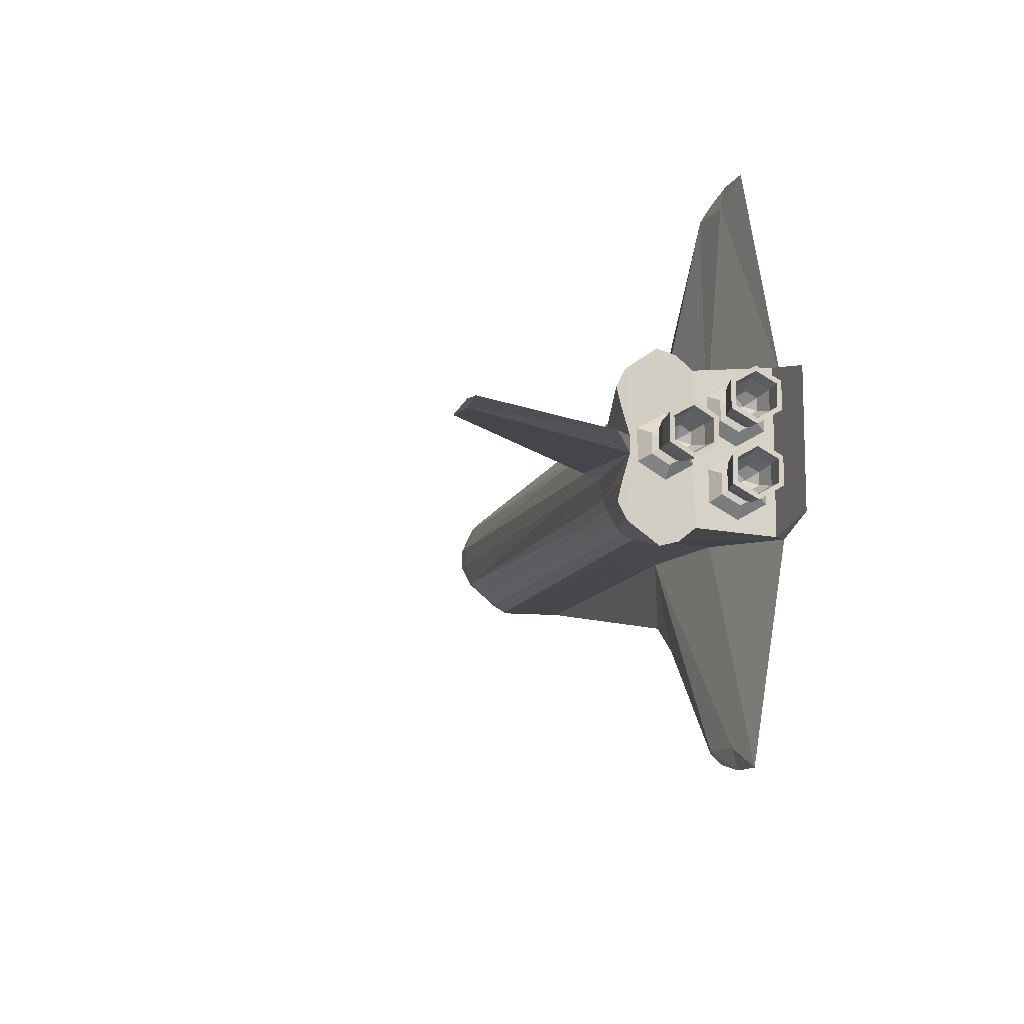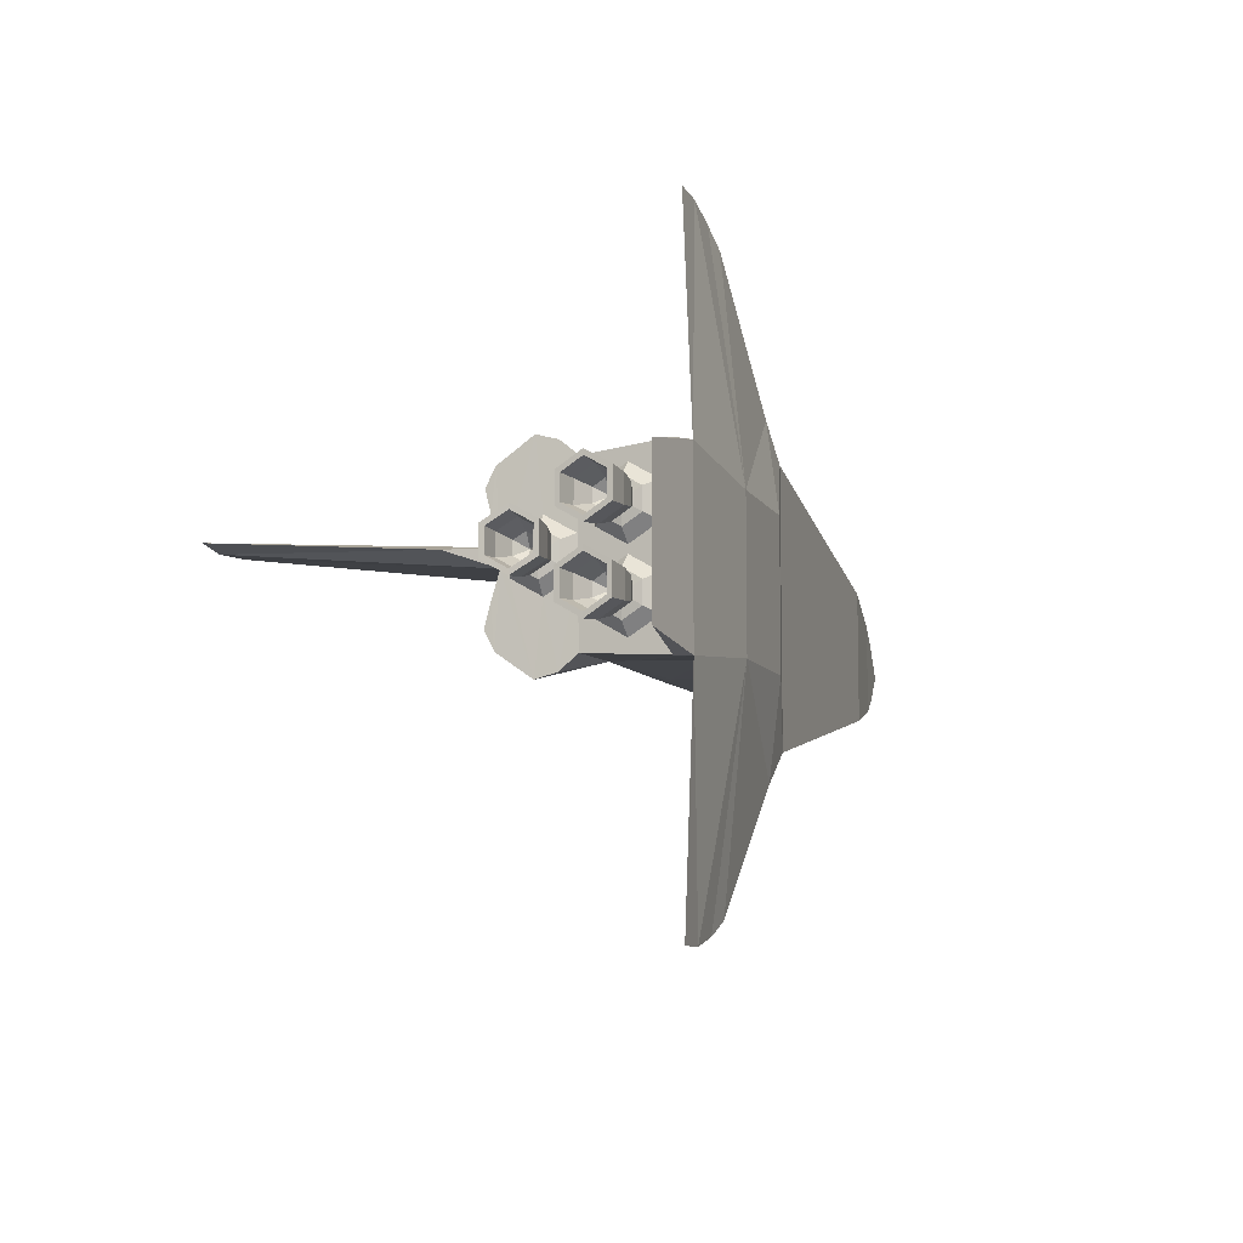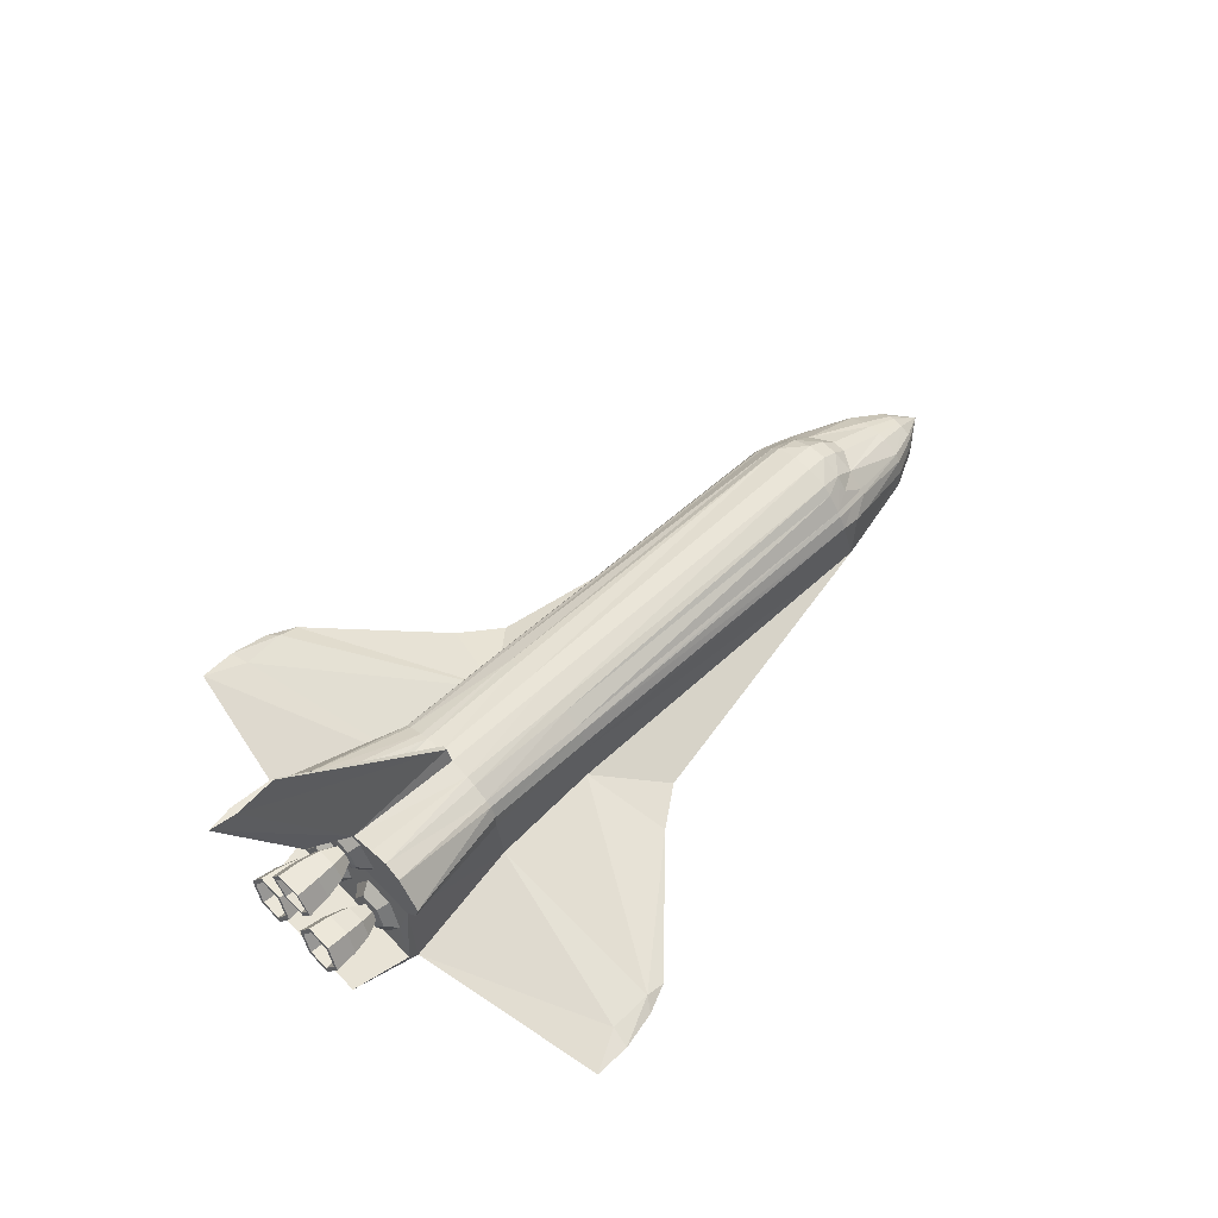
<metadata>
{"format":"obj","ext":"obj","renderer":"f3d","projection":"perspective","resolution":1024,"background":"white","views":[{"elev":-11.6,"azim":73.0,"up":"+Y"},{"elev":-8.7,"azim":108.4,"up":"+Y"},{"elev":59.1,"azim":136.3,"up":"+Z"}]}
</metadata>
<code>
o m1249
v 0.2024 0.2876 0.1568
v 0.1963 0.296 0.1644
v 0.1596 0.32 0.1492
v 0.1963 0.3595 0.1644
v 0.177 0.3373 0.1648
v 0.1596 0.3354 0.1492
v 0.177 0.3182 0.1648
v 0.1737 0.2973 0.149
v 0.1737 0.3582 0.149
v 0.1964 0.3718 0.1492
v 0.2024 0.3678 0.1568
v 0.1964 0.2836 0.1492
v 0.7181 0.32 0.1768
v 0.9038 0.3269 0.3812
v 0.9472 0.3236 0.3812
v 0.8919 0.3277 0.22
v 0.7181 0.3355 0.1768
v 0.7196 0.3304 0.1949
v 0.9472 0.3318 0.3812
v 0.7196 0.3251 0.1949
v 0.9038 0.3285 0.3812
v 0.975 0.3277 0.3812
v 0.8428 0.3193 0.1895
v 0.8428 0.3362 0.1895
v 0.8429 0.2929 0.1974
v 0.9159 0.2566 0.04082
v 0.8429 0.3626 0.1974
v 0.8429 0.402 0.1939
v 0.8429 0.42 0.141
v 0.8429 0.412 0.03093
v 0.8539 0.243 0.04412
v 0.9159 0.3988 0.04082
v 0.8429 0.2301 0.1609
v 0.8429 0.2712 0.2028
v 0.8429 0.2534 0.1939
v 0.8429 0.3842 0.2028
v 0.8448 0.3076 0.1098
v 0.8448 0.275 0.1098
v 0.8527 0.275 0.05388
v 0.8428 0.3114 0.1819
v 0.8427 0.3603 0.1536
v 0.8427 0.344 0.1254
v 0.8427 0.3114 0.1254
v 0.8487 0.2587 0.08186
v 0.8539 0.4124 0.04412
v 0.8527 0.3478 0.05388
v 0.8527 0.3076 0.05388
v 0.8448 0.3804 0.1098
v 0.8448 0.3478 0.1098
v 0.8487 0.324 0.08186
v 0.8487 0.3315 0.08186
v 0.8429 0.2495 0.1236
v 0.8429 0.4059 0.1236
v 0.8429 0.2354 0.141
v 0.8427 0.2951 0.1536
v 0.8428 0.344 0.1819
v 0.8429 0.4253 0.1609
v 0.8527 0.3804 0.05388
v 0.8487 0.3967 0.08186
v 0.8429 0.2435 0.03093
v 0.7181 0.2987 0.1725
v 0.7181 0.2886 0.1688
v 0.7181 0.2717 0.1596
v 0.7181 0.2657 0.1544
v 0.7181 0.2596 0.1229
v 0.7125 0.2579 0.05545
v 0.5978 0.2591 0.1256
v 0.5978 0.2596 0.139
v 0.5978 0.2658 0.1519
v 0.5978 0.2711 0.1567
v 0.5978 0.2875 0.1676
v 0.5978 0.2975 0.172
v 0.219 0.2605 0.1259
v 0.219 0.2681 0.1403
v 0.219 0.2855 0.1611
v 0.1963 0.2622 0.1185
v 0.1964 0.2714 0.1348
v 0.1964 0.2758 0.1393
v 0.1738 0.2751 0.1284
v 0.1738 0.267 0.1104
v 0.09935 0.284 0.08436
v 0.09935 0.2883 0.1017
v 0.09935 0.3122 0.1195
v 0.025 0.3277 0.0723
v 0.7181 0.3568 0.1725
v 0.7181 0.3668 0.1688
v 0.7181 0.3837 0.1596
v 0.7181 0.3897 0.1544
v 0.7181 0.3958 0.1415
v 0.7181 0.3958 0.1229
v 0.7125 0.3975 0.05545
v 0.5978 0.3975 0.07124
v 0.5978 0.3963 0.1256
v 0.5978 0.3959 0.139
v 0.5978 0.3897 0.1519
v 0.5978 0.3843 0.1567
v 0.5978 0.3679 0.1676
v 0.5978 0.3579 0.172
v 0.219 0.3949 0.1259
v 0.219 0.3873 0.1403
v 0.219 0.3699 0.1611
v 0.219 0.361 0.1696
v 0.219 0.3381 0.1767
v 0.1963 0.3932 0.1185
v 0.1964 0.384 0.1348
v 0.1964 0.3796 0.1393
v 0.1963 0.3381 0.1758
v 0.1738 0.3804 0.1284
v 0.1738 0.3884 0.1104
v 0.09935 0.3714 0.08436
v 0.09935 0.3726 0.06399
v 0.09935 0.3672 0.1017
v 0.09935 0.3615 0.1092
v 0.09935 0.3432 0.1195
v 0.1963 0.3173 0.1758
v 0.219 0.3173 0.1767
v 0.5978 0.3193 0.1768
v 0.5978 0.3361 0.1768
v 0.09935 0.2828 0.06399
v 0.1963 0.2631 0.05136
v 0.06218 0.3081 0.09529
v 0.06218 0.3367 0.1014
v 0.06218 0.3474 0.09529
v 0.06218 0.3538 0.06815
v 0.06218 0.3531 0.08037
v 0.06218 0.3506 0.09079
v 0.06218 0.3314 0.1024
v 0.06218 0.3048 0.09079
v 0.06218 0.3023 0.08037
v 0.06218 0.3016 0.06815
v 0.06218 0.3187 0.1014
v 0.06218 0.324 0.1024
v 0.7181 0.2596 0.1415
v 0.1738 0.3754 0.1333
v 0.1738 0.2801 0.1333
v 0.09935 0.3213 0.121
v 0.09935 0.3341 0.121
v 0.09935 0.2939 0.1092
v 0.1963 0.3924 0.05136
v 0.5978 0.2579 0.07124
v 0.219 0.2944 0.1696
v 0.219 0.3833 0.1445
v 0.219 0.2721 0.1445
v 0.7614 0.0475 0.05569
v 0.8041 0.025 0.05078
v 0.716 0.0475 0.05993
v 0.7252 0.03354 0.05278
v 0.6942 0.0475 0.0511
v 0.5739 0.1674 0.04448
v 0.7614 0.6079 0.05569
v 0.8041 0.6304 0.05078
v 0.716 0.6079 0.05993
v 0.7252 0.6219 0.05278
v 0.6942 0.6079 0.0511
v 0.5305 0.4564 0.04364
v 0.5305 0.1991 0.04364
v 0.5739 0.4881 0.04448
v 0.7656 0.6304 0.05168
v 0.7656 0.025 0.05168
v 0.5978 0.2579 0.02694
v 0.5978 0.3975 0.02694
v 0.7125 0.2579 0.025
v 0.7125 0.3975 0.025
v 0.9234 0.3141 0.09233
v 0.9048 0.312 0.08972
v 0.8871 0.304 0.08724
v 0.9207 0.3027 0.1119
v 0.9023 0.3017 0.1075
v 0.8856 0.2977 0.0981
v 0.9207 0.2799 0.1119
v 0.9023 0.281 0.1075
v 0.8856 0.285 0.0981
v 0.8774 0.2913 0.08587
v 0.9234 0.2685 0.09233
v 0.9048 0.2707 0.08972
v 0.8871 0.2787 0.08724
v 0.9262 0.2799 0.07276
v 0.9073 0.281 0.07198
v 0.8887 0.285 0.07639
v 0.9262 0.3027 0.07276
v 0.9073 0.3017 0.07198
v 0.8887 0.2977 0.07639
v 0.9207 0.3527 0.1119
v 0.9234 0.3413 0.09233
v 0.9023 0.3538 0.1075
v 0.9048 0.3434 0.08972
v 0.8856 0.3578 0.0981
v 0.8871 0.3514 0.08724
v 0.9207 0.3755 0.1119
v 0.9023 0.3744 0.1075
v 0.8856 0.3704 0.0981
v 0.9234 0.3869 0.09233
v 0.9048 0.3848 0.08972
v 0.8871 0.3768 0.08724
v 0.8774 0.3641 0.08587
v 0.9262 0.3755 0.07276
v 0.9073 0.3744 0.07198
v 0.8887 0.3704 0.07639
v 0.9262 0.3527 0.07276
v 0.9073 0.3538 0.07198
v 0.8887 0.3578 0.07639
v 0.9181 0.3049 0.1535
v 0.9182 0.3163 0.1732
v 0.8993 0.307 0.1535
v 0.8993 0.3174 0.1714
v 0.8815 0.3151 0.1535
v 0.8815 0.3214 0.1645
v 0.8716 0.3277 0.1536
v 0.9182 0.3391 0.1732
v 0.8993 0.3381 0.1714
v 0.8815 0.334 0.1645
v 0.9181 0.3505 0.1535
v 0.8993 0.3484 0.1535
v 0.8815 0.3404 0.1535
v 0.9181 0.3391 0.1337
v 0.8993 0.3381 0.1356
v 0.8815 0.334 0.1426
v 0.9181 0.3163 0.1337
v 0.8993 0.3174 0.1356
v 0.8815 0.3214 0.1426
v 0.8607 0.3025 0.08353
v 0.8774 0.3112 0.08588
v 0.8984 0.3166 0.08882
v 0.9235 0.3195 0.09234
v 0.8593 0.2969 0.09312
v 0.875 0.3013 0.1029
v 0.8953 0.304 0.1105
v 0.9201 0.3054 0.1165
v 0.8593 0.2857 0.09312
v 0.875 0.2814 0.1029
v 0.8953 0.2787 0.1105
v 0.9201 0.2773 0.1165
v 0.8607 0.2801 0.08353
v 0.8774 0.2715 0.08588
v 0.8984 0.2661 0.08882
v 0.9235 0.2632 0.09234
v 0.862 0.2857 0.07394
v 0.8798 0.2814 0.06884
v 0.9014 0.2787 0.06715
v 0.9269 0.2773 0.0682
v 0.862 0.2969 0.07394
v 0.8798 0.3013 0.06884
v 0.9014 0.304 0.06715
v 0.9269 0.3054 0.0682
v 0.8593 0.3585 0.09312
v 0.8607 0.3529 0.08353
v 0.875 0.3542 0.1029
v 0.8774 0.3442 0.08588
v 0.8953 0.3515 0.1105
v 0.8984 0.3388 0.08882
v 0.9201 0.35 0.1165
v 0.9235 0.336 0.09234
v 0.8593 0.3697 0.09312
v 0.875 0.374 0.1029
v 0.8953 0.3767 0.1105
v 0.9201 0.3782 0.1165
v 0.8607 0.3753 0.08353
v 0.8774 0.384 0.08588
v 0.8984 0.3894 0.08882
v 0.9235 0.3922 0.09234
v 0.862 0.3697 0.07394
v 0.8798 0.374 0.06884
v 0.9014 0.3767 0.06715
v 0.9269 0.3782 0.0682
v 0.862 0.3585 0.07394
v 0.8798 0.3542 0.06884
v 0.9014 0.3515 0.06715
v 0.9269 0.35 0.0682
v 0.8548 0.3165 0.1536
v 0.8548 0.3221 0.1633
v 0.8717 0.3079 0.1536
v 0.8717 0.3178 0.1708
v 0.8928 0.3024 0.1535
v 0.8929 0.3151 0.1754
v 0.9182 0.2996 0.1535
v 0.9182 0.3136 0.1779
v 0.8548 0.3333 0.1633
v 0.8717 0.3376 0.1708
v 0.8929 0.3403 0.1754
v 0.9182 0.3418 0.1779
v 0.8548 0.3389 0.1536
v 0.8717 0.3476 0.1536
v 0.8928 0.353 0.1535
v 0.9182 0.3559 0.1535
v 0.8547 0.3333 0.1439
v 0.8716 0.3376 0.1364
v 0.8928 0.3403 0.1316
v 0.9181 0.3418 0.1291
v 0.8547 0.3221 0.1439
v 0.8716 0.3178 0.1364
v 0.8928 0.3151 0.1316
v 0.9181 0.3136 0.1291
v 0.8595 0.3119 0.08337
v 0.857 0.3016 0.101
v 0.857 0.281 0.101
v 0.8595 0.2707 0.08337
v 0.862 0.281 0.06571
v 0.862 0.3016 0.06571
v 0.857 0.3538 0.101
v 0.8595 0.3435 0.08337
v 0.857 0.3744 0.101
v 0.8595 0.3847 0.08337
v 0.862 0.3744 0.06571
v 0.862 0.3538 0.06571
v 0.8536 0.3071 0.1536
v 0.8536 0.3174 0.1714
v 0.8536 0.338 0.1714
v 0.8536 0.3483 0.1536
v 0.8535 0.338 0.1358
v 0.8535 0.3174 0.1358
f 7 8 2
f 12 1 2
f 3 7 5
f 8 7 3
f 6 5 9
f 4 11 10
f 9 4 10
f 12 2 8
f 9 5 4
f 5 6 3
f 17 18 24
f 13 20 18
f 19 15 22
f 14 20 23
f 18 21 19
f 14 15 19
f 20 14 21
f 24 19 22
f 23 20 13
f 15 23 16
f 18 17 13
f 23 15 14
f 19 24 18
f 19 21 14
f 21 18 20
f 22 16 24
f 16 22 15
f 25 34 35
f 45 30 53
f 41 57 56
f 54 43 55
f 53 49 48
f 23 24 16
f 38 37 52
f 54 55 33
f 56 57 24
f 41 29 57
f 54 52 43
f 53 48 59
f 31 39 44
f 44 38 52
f 33 55 40
f 58 45 59
f 60 26 31
f 26 32 45
f 23 25 35
f 28 36 27
f 52 60 31
f 23 35 33
f 42 29 41
f 53 42 43
f 53 59 45
f 45 46 47
f 52 37 49
f 33 40 23
f 46 45 58
f 42 53 29
f 51 50 47
f 31 44 52
f 31 47 39
f 50 51 49
f 40 56 24
f 24 57 28
f 45 32 30
f 24 28 27
f 45 31 26
f 43 52 53
f 47 31 45
f 49 53 52
f 47 46 51
f 49 37 50
f 24 23 40
f 101 97 96
f 10 11 142
f 8 83 138
f 134 9 10
f 61 25 23
f 123 84 122
f 113 123 122
f 10 142 106
f 94 89 90
f 84 128 121
f 120 73 76
f 66 65 67
f 64 35 63
f 68 69 74
f 12 135 78
f 87 86 36
f 101 102 97
f 112 109 110
f 115 116 103
f 112 108 109
f 97 102 98
f 91 90 53
f 82 79 135
f 70 75 143
f 35 64 33
f 133 33 64
f 73 67 68
f 78 135 79
f 85 36 86
f 105 100 99
f 114 137 9
f 126 84 123
f 119 81 129
f 82 138 121
f 124 84 125
f 111 110 139
f 142 101 96
f 88 28 57
f 80 79 82
f 2 115 7
f 71 141 75
f 62 63 35
f 140 67 73
f 77 79 80
f 89 57 29
f 94 93 99
f 109 104 139
f 117 13 17
f 113 9 134
f 100 105 106
f 89 94 95
f 24 85 17
f 2 141 115
f 61 72 71
f 13 61 23
f 63 71 70
f 1 75 141
f 27 36 85
f 98 85 86
f 102 107 103
f 136 3 6
f 127 84 132
f 133 65 52
f 137 6 9
f 110 109 139
f 11 101 142
f 143 75 1
f 141 116 115
f 113 114 9
f 12 8 135
f 81 82 128
f 125 84 126
f 108 112 113
f 103 118 98
f 53 90 29
f 135 8 138
f 74 69 70
f 65 66 60
f 54 133 52
f 70 71 75
f 120 81 119
f 89 88 57
f 95 100 142
f 134 106 105
f 137 127 132
f 114 122 127
f 104 99 139
f 90 91 92
f 84 129 128
f 117 116 141
f 34 61 62
f 71 63 62
f 71 72 141
f 80 82 81
f 84 130 129
f 96 87 88
f 107 102 4
f 110 125 126
f 122 84 127
f 83 136 132
f 83 131 121
f 7 115 107
f 106 134 10
f 93 92 139
f 84 131 132
f 77 74 143
f 68 133 64
f 61 34 25
f 63 70 69
f 78 143 12
f 24 27 85
f 97 86 87
f 101 11 4
f 111 124 125
f 112 126 123
f 5 107 4
f 118 17 85
f 8 136 83
f 74 77 76
f 133 68 67
f 33 133 54
f 13 117 72
f 120 76 80
f 88 87 28
f 95 94 99
f 108 105 104
f 116 117 118
f 121 131 84
f 90 89 29
f 8 3 136
f 120 80 81
f 143 1 12
f 122 114 113
f 90 93 94
f 67 140 66
f 74 73 68
f 36 28 87
f 103 107 115
f 53 30 91
f 135 138 82
f 79 77 78
f 99 104 105
f 129 130 119
f 121 128 82
f 35 34 62
f 73 120 140
f 80 76 77
f 17 118 117
f 106 142 100
f 95 88 89
f 71 62 61
f 141 2 1
f 86 97 98
f 6 137 136
f 128 129 81
f 113 134 108
f 98 102 103
f 70 143 74
f 60 52 65
f 142 96 95
f 105 108 134
f 132 136 137
f 127 137 114
f 92 93 90
f 141 72 117
f 88 95 96
f 126 112 110
f 132 131 83
f 121 138 83
f 107 5 7
f 139 99 93
f 143 78 77
f 64 69 68
f 69 64 63
f 87 96 97
f 4 102 101
f 125 110 111
f 123 113 112
f 85 98 118
f 76 73 74
f 67 65 133
f 72 61 13
f 99 100 95
f 104 109 108
f 118 103 116
f 150 91 30
f 144 66 140
f 159 144 146
f 155 92 157
f 157 92 152
f 152 150 158
f 149 140 156
f 156 140 120
f 154 152 153
f 148 146 140
f 91 150 152
f 66 144 145
f 145 144 159
f 153 152 158
f 157 152 154
f 158 150 151
f 159 146 147
f 148 140 149
f 147 146 148
f 139 92 155
f 30 151 150
f 140 146 144
f 152 92 91
f 145 60 66
f 149 160 162
f 163 161 157
f 163 154 153
f 153 158 163
f 163 157 154
f 158 30 163
f 130 124 111
f 148 149 162
f 119 111 139
f 162 60 159
f 130 84 124
f 60 145 159
f 163 30 60
f 162 159 147
f 30 32 26
f 161 155 157
f 163 162 160
f 147 148 162
f 156 155 161
f 149 156 160
f 155 156 120
f 158 151 30
f 111 119 130
f 139 120 119
f 60 162 163
f 26 60 30
f 160 161 163
f 161 160 156
f 120 139 155
f 217 216 213
f 205 203 202
f 195 201 198
f 191 190 185
f 180 181 178
f 172 176 173
f 169 172 173
f 177 178 175
f 187 185 186
f 195 198 194
f 186 184 199
f 214 213 210
f 220 219 216
f 208 206 220
f 210 209 203
f 195 188 201
f 194 193 190
f 164 165 181
f 176 179 173
f 168 169 166
f 171 172 169
f 179 182 173
f 185 183 184
f 198 197 193
f 208 207 206
f 213 212 209
f 206 204 219
f 208 220 217
f 211 210 205
f 200 199 196
f 195 194 191
f 165 166 182
f 174 175 171
f 166 169 173
f 170 171 168
f 181 182 179
f 195 191 187
f 197 196 192
f 207 205 204
f 208 217 214
f 204 202 218
f 216 215 212
f 208 211 207
f 201 200 197
f 190 189 183
f 182 166 173
f 175 176 172
f 167 168 165
f 178 179 176
f 195 187 188
f 193 192 189
f 188 186 200
f 208 214 211
f 219 218 215
f 213 214 217
f 202 204 205
f 185 187 191
f 178 177 180
f 175 174 177
f 186 188 187
f 199 200 186
f 210 211 214
f 216 217 220
f 203 205 210
f 190 191 194
f 181 180 164
f 166 165 168
f 169 168 171
f 184 186 185
f 193 194 198
f 209 210 213
f 219 220 206
f 205 207 211
f 196 197 200
f 182 181 165
f 171 170 174
f 168 167 170
f 179 178 181
f 192 193 197
f 204 206 207
f 218 219 204
f 212 213 216
f 197 198 201
f 183 185 190
f 172 171 175
f 165 164 167
f 176 175 178
f 189 190 193
f 200 201 188
f 215 216 219
f 290 289 285
f 284 283 279
f 250 248 266
f 258 257 253
f 251 249 250
f 238 239 235
f 225 226 222
f 234 235 231
f 223 224 244
f 254 253 245
f 267 266 262
f 280 279 274
f 286 285 281
f 271 269 289
f 288 287 283
f 274 272 271
f 262 261 257
f 256 255 249
f 242 243 239
f 229 230 226
f 227 228 224
f 233 234 230
f 222 223 243
f 260 259 255
f 266 265 261
f 279 278 272
f 292 291 287
f 273 271 290
f 282 281 277
f 276 274 273
f 263 262 258
f 247 245 246
f 243 244 240
f 230 231 227
f 226 227 223
f 239 240 236
f 221 222 242
f 259 258 254
f 252 250 267
f 278 277 270
f 291 290 286
f 275 273 291
f 283 282 278
f 248 246 265
f 264 263 259
f 249 247 248
f 237 238 234
f 231 232 228
f 235 236 232
f 241 242 238
f 255 254 247
f 268 267 263
f 272 270 269
f 287 286 282
f 285 286 290
f 279 280 284
f 266 267 250
f 253 254 258
f 250 252 251
f 235 234 238
f 222 221 225
f 231 230 234
f 244 243 223
f 245 247 254
f 262 263 267
f 274 276 280
f 281 282 286
f 289 290 271
f 283 284 288
f 271 273 274
f 257 258 262
f 249 251 256
f 239 238 242
f 226 225 229
f 224 223 227
f 230 229 233
f 243 242 222
f 255 256 260
f 261 262 266
f 272 274 279
f 287 288 292
f 290 291 273
f 277 278 282
f 273 275 276
f 258 259 263
f 246 248 247
f 240 239 243
f 227 226 230
f 223 222 226
f 236 235 239
f 242 241 221
f 254 255 259
f 267 268 252
f 270 272 278
f 286 287 291
f 291 292 275
f 278 279 283
f 265 266 248
f 259 260 264
f 248 250 249
f 234 233 237
f 228 227 231
f 232 231 235
f 238 237 241
f 247 249 255
f 263 264 268
f 269 271 272
f 282 283 287
f 308 41 56
f 304 46 58
f 299 49 51
f 44 296 295
f 294 225 221
f 298 241 237
f 257 302 301
f 270 306 305
f 289 310 309
f 309 42 41
f 300 51 46
f 301 48 49
f 39 297 296
f 37 294 293
f 47 298 297
f 302 59 48
f 306 40 55
f 310 43 42
f 285 309 308
f 246 300 304
f 253 301 299
f 297 237 233
f 296 233 229
f 245 299 300
f 265 304 303
f 281 308 307
f 305 55 43
f 307 56 40
f 303 58 59
f 50 293 298
f 38 295 294
f 295 229 225
f 293 221 241
f 261 303 302
f 277 307 306
f 269 305 310
f 56 307 308
f 58 303 304
f 51 300 299
f 295 38 44
f 221 293 294
f 237 297 298
f 301 253 257
f 305 269 270
f 309 285 289
f 41 308 309
f 46 304 300
f 49 299 301
f 296 44 39
f 293 50 37
f 297 39 47
f 48 301 302
f 55 305 306
f 42 309 310
f 308 281 285
f 304 265 246
f 299 245 253
f 233 296 297
f 229 295 296
f 300 246 245
f 303 261 265
f 307 277 281
f 43 310 305
f 40 306 307
f 59 302 303
f 298 47 50
f 294 37 38
f 225 294 295
f 241 298 293
f 302 257 261
f 306 270 277
f 310 289 269
f 202 275 292
f 196 264 260
f 232 170 167
f 244 180 177
f 203 276 275
f 212 284 280
f 183 251 252
f 240 177 174
f 184 252 268
f 215 288 284
f 189 256 251
f 236 174 170
f 199 268 264
f 218 292 288
f 192 260 256
f 228 167 164
f 224 164 180
f 209 280 276
f 292 218 202
f 260 192 196
f 167 228 232
f 177 240 244
f 275 202 203
f 280 209 212
f 252 184 183
f 174 236 240
f 268 199 184
f 284 212 215
f 251 183 189
f 170 232 236
f 264 196 199
f 288 215 218
f 256 189 192
f 164 224 228
f 180 244 224
f 276 203 209

</code>
